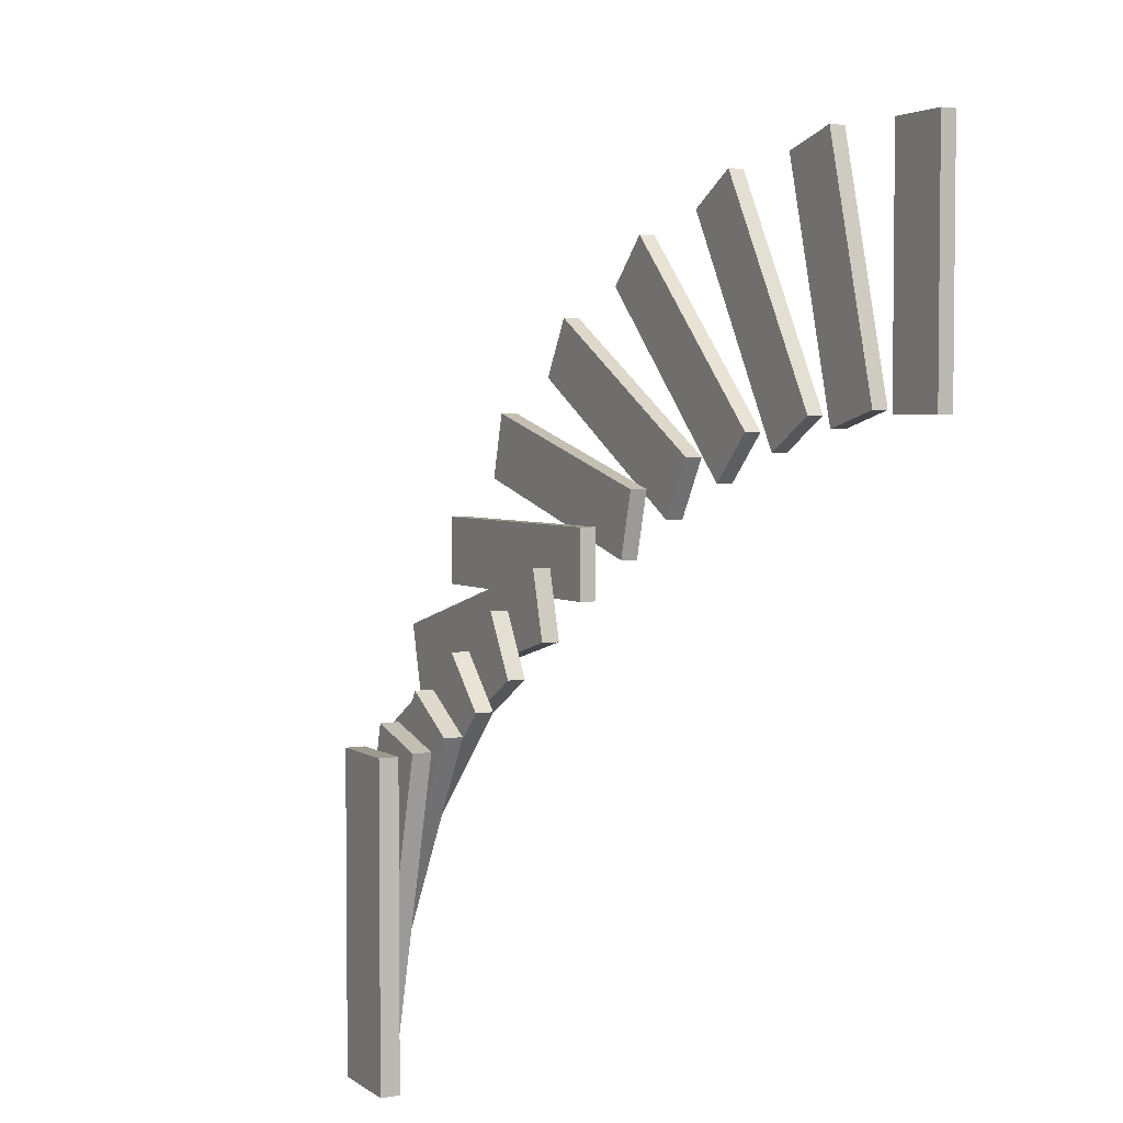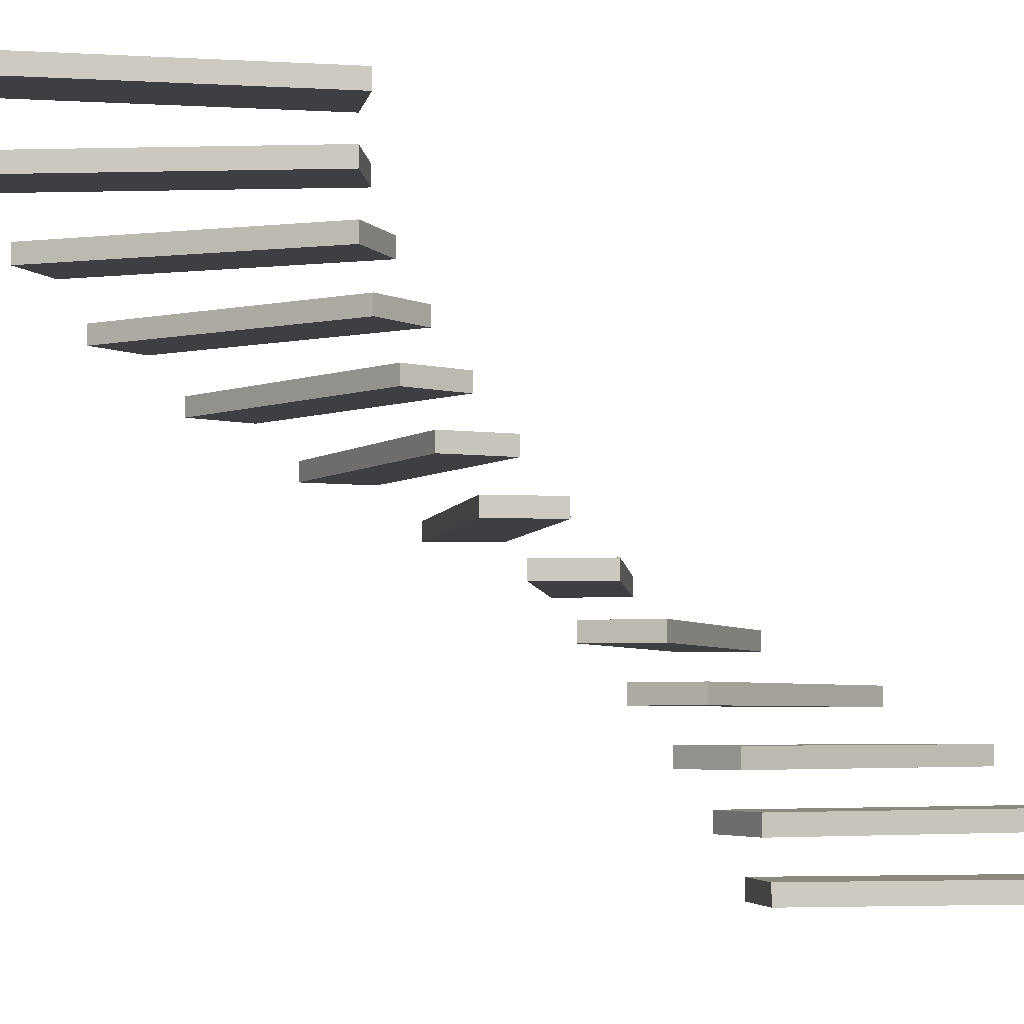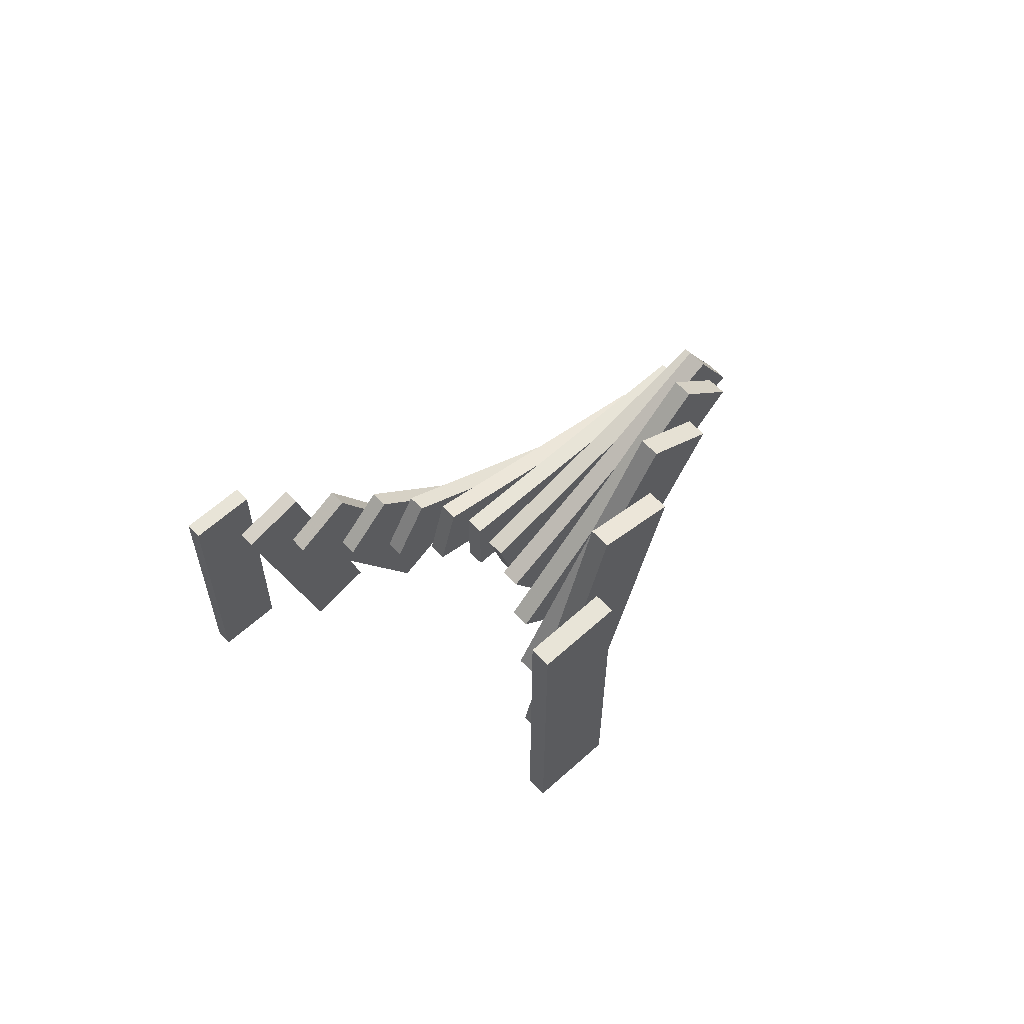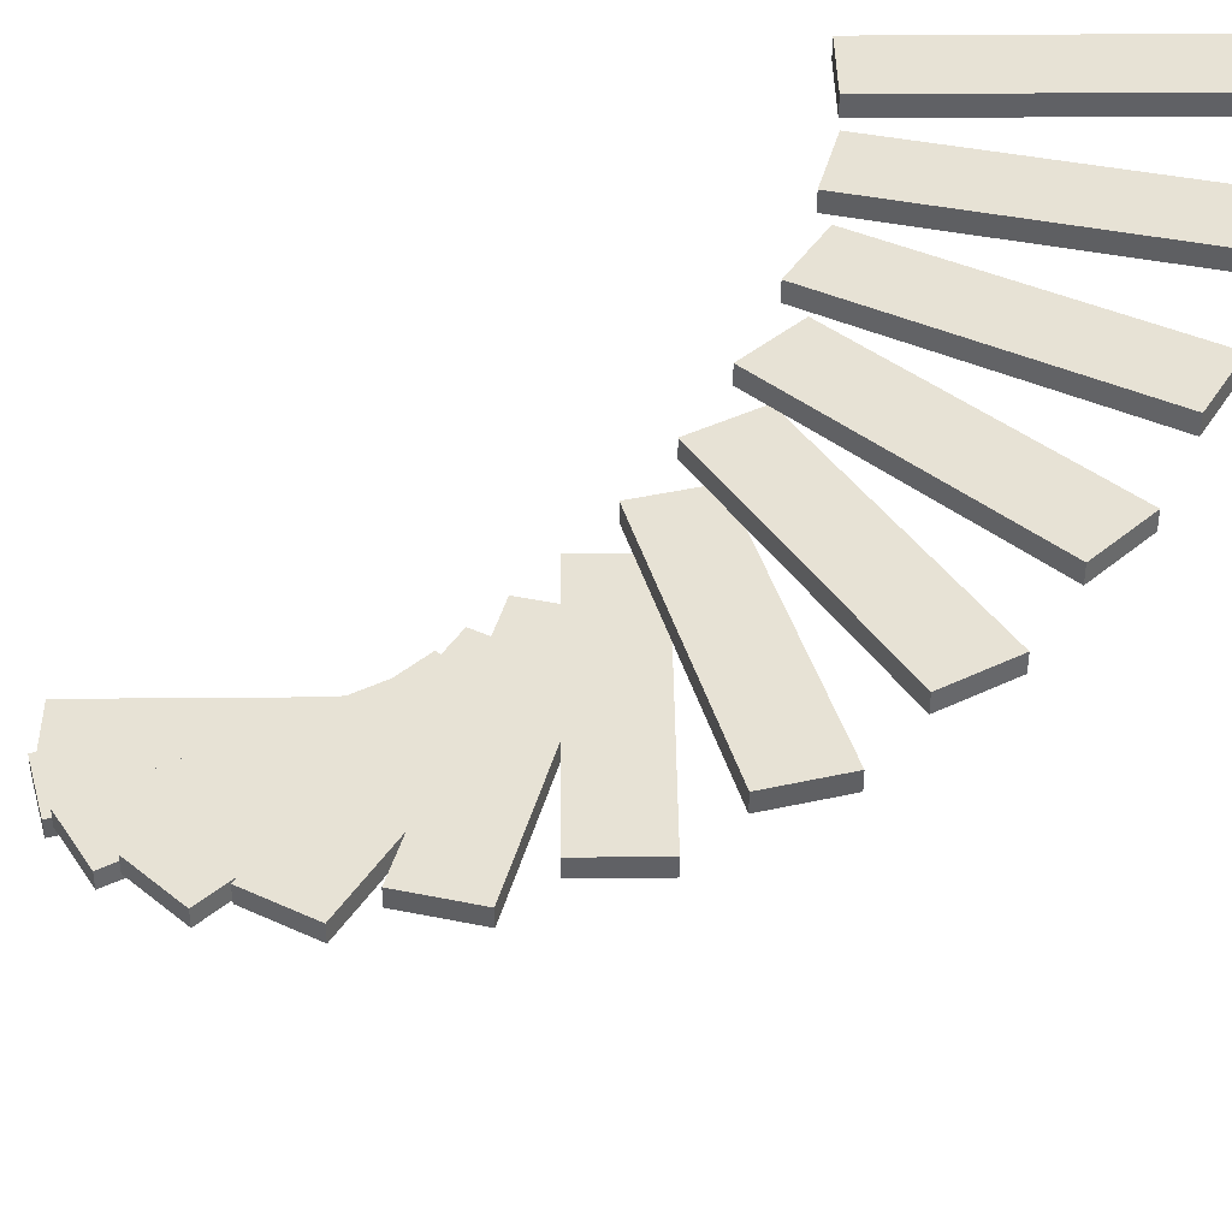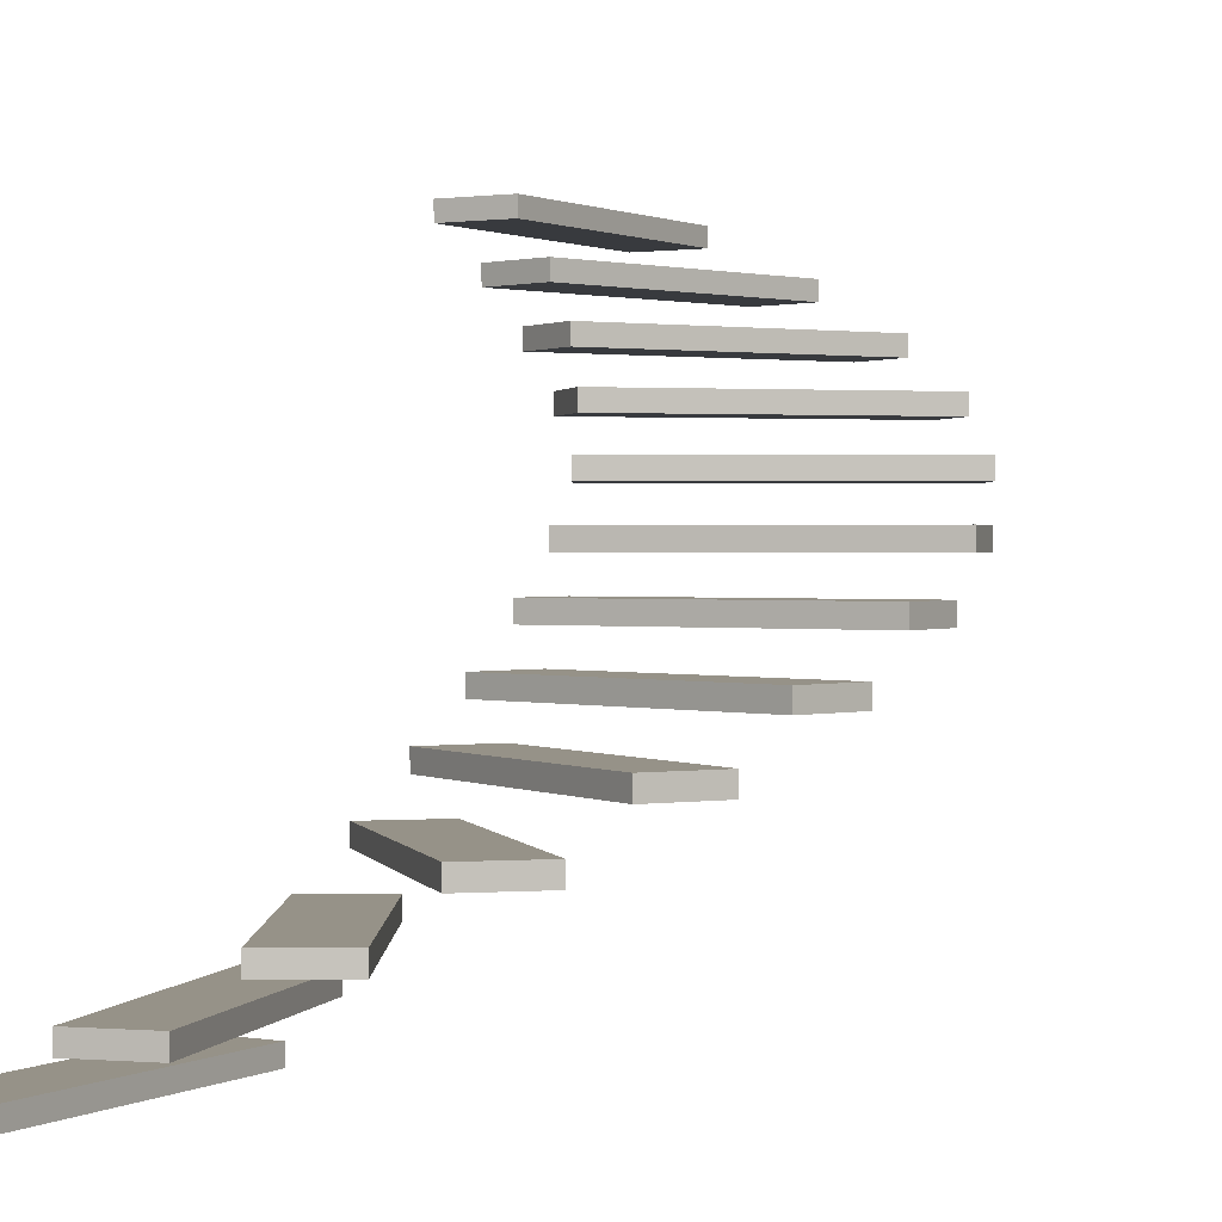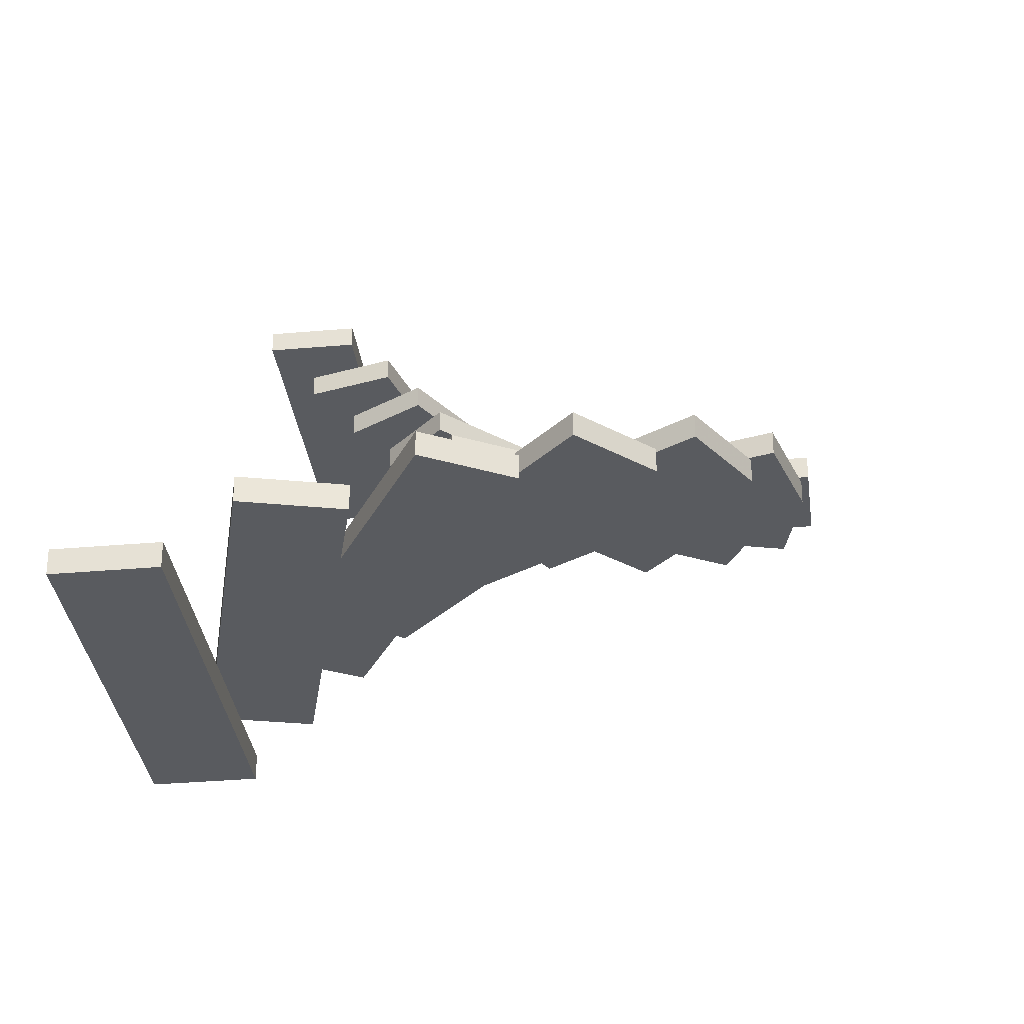
<metadata>
{"format":"obj","ext":"obj","renderer":"f3d","projection":"perspective","resolution":1024,"background":"white","views":[{"elev":3.4,"azim":-118.0,"up":"+Z"},{"elev":-4.3,"azim":-100.5,"up":"+Y"},{"elev":61.3,"azim":-42.6,"up":"+Z"},{"elev":40.5,"azim":89.4,"up":"+Y"},{"elev":1.2,"azim":30.2,"up":"+Y"},{"elev":-32.2,"azim":7.1,"up":"+Y"}]}
</metadata>
<code>
v 0.125 0 -0.5
v -0.125 0 -0.5
v -0.125 0 0.5
v 0.125 0 0.5
v 0.125 -0.062 -0.5
v -0.125 -0.062 -0.5
v -0.125 -0.062 0.5
v 0.125 -0.062 0.5
f 1 2 3 4
f 8 7 6 5
f 5 6 2 1
f 6 7 3 2
f 7 8 4 3
f 8 5 1 4
v 0.25 0.167 -0.549
v 0.009 0.167 -0.485
v 0.267 0.167 0.481
v 0.509 0.167 0.417
v 0.25 0.104 -0.549
v 0.009 0.104 -0.485
v 0.267 0.104 0.481
v 0.509 0.104 0.417
f 9 10 11 12
f 16 15 14 13
f 13 14 10 9
f 14 15 11 10
f 15 16 12 11
f 16 13 9 12
v 0.358 0.333 -0.629
v 0.142 0.333 -0.504
v 0.642 0.333 0.362
v 0.858 0.333 0.237
v 0.358 0.271 -0.629
v 0.142 0.271 -0.504
v 0.642 0.271 0.362
v 0.858 0.271 0.237
f 17 18 19 20
f 24 23 22 21
f 21 22 18 17
f 22 23 19 18
f 23 24 20 19
f 24 21 17 20
v 0.442 0.5 -0.735
v 0.265 0.5 -0.558
v 0.972 0.5 0.149
v 1.149 0.5 -0.028
v 0.442 0.438 -0.735
v 0.265 0.438 -0.558
v 0.972 0.438 0.149
v 1.149 0.438 -0.028
f 25 26 27 28
f 32 31 30 29
f 29 30 26 25
f 30 31 27 26
f 31 32 28 27
f 32 29 25 28
v 0.496 0.667 -0.858
v 0.371 0.667 -0.642
v 1.237 0.667 -0.142
v 1.362 0.667 -0.358
v 0.496 0.604 -0.858
v 0.371 0.604 -0.642
v 1.237 0.604 -0.142
v 1.362 0.604 -0.358
f 33 34 35 36
f 40 39 38 37
f 37 38 34 33
f 38 39 35 34
f 39 40 36 35
f 40 37 33 36
v 0.515 0.833 -0.991
v 0.451 0.833 -0.75
v 1.417 0.833 -0.491
v 1.481 0.833 -0.733
v 0.515 0.771 -0.991
v 0.451 0.771 -0.75
v 1.417 0.771 -0.491
v 1.481 0.771 -0.733
f 41 42 43 44
f 48 47 46 45
f 45 46 42 41
f 46 47 43 42
f 47 48 44 43
f 48 45 41 44
v 0.5 1 -1.125
v 0.5 1 -0.875
v 1.5 1 -0.875
v 1.5 1 -1.125
v 0.5 0.938 -1.125
v 0.5 0.938 -0.875
v 1.5 0.938 -0.875
v 1.5 0.938 -1.125
f 49 50 51 52
f 56 55 54 53
f 53 54 50 49
f 54 55 51 50
f 55 56 52 51
f 56 53 49 52
v 0.451 1.167 -1.25
v 0.515 1.167 -1.009
v 1.481 1.167 -1.267
v 1.417 1.167 -1.509
v 0.451 1.104 -1.25
v 0.515 1.104 -1.009
v 1.481 1.104 -1.267
v 1.417 1.104 -1.509
f 57 58 59 60
f 64 63 62 61
f 61 62 58 57
f 62 63 59 58
f 63 64 60 59
f 64 61 57 60
v 0.371 1.333 -1.358
v 0.496 1.333 -1.142
v 1.362 1.333 -1.642
v 1.237 1.333 -1.858
v 0.371 1.271 -1.358
v 0.496 1.271 -1.142
v 1.362 1.271 -1.642
v 1.237 1.271 -1.858
f 65 66 67 68
f 72 71 70 69
f 69 70 66 65
f 70 71 67 66
f 71 72 68 67
f 72 69 65 68
v 0.265 1.5 -1.442
v 0.442 1.5 -1.265
v 1.149 1.5 -1.972
v 0.972 1.5 -2.149
v 0.265 1.438 -1.442
v 0.442 1.438 -1.265
v 1.149 1.438 -1.972
v 0.972 1.438 -2.149
f 73 74 75 76
f 80 79 78 77
f 77 78 74 73
f 78 79 75 74
f 79 80 76 75
f 80 77 73 76
v 0.142 1.667 -1.496
v 0.358 1.667 -1.371
v 0.858 1.667 -2.237
v 0.642 1.667 -2.362
v 0.142 1.604 -1.496
v 0.358 1.604 -1.371
v 0.858 1.604 -2.237
v 0.642 1.604 -2.362
f 81 82 83 84
f 88 87 86 85
f 85 86 82 81
f 86 87 83 82
f 87 88 84 83
f 88 85 81 84
v 0.009 1.833 -1.515
v 0.25 1.833 -1.451
v 0.509 1.833 -2.417
v 0.267 1.833 -2.481
v 0.009 1.771 -1.515
v 0.25 1.771 -1.451
v 0.509 1.771 -2.417
v 0.267 1.771 -2.481
f 89 90 91 92
f 96 95 94 93
f 93 94 90 89
f 94 95 91 90
f 95 96 92 91
f 96 93 89 92
v -0.125 2 -1.5
v 0.125 2 -1.5
v 0.125 2 -2.5
v -0.125 2 -2.5
v -0.125 1.938 -1.5
v 0.125 1.938 -1.5
v 0.125 1.938 -2.5
v -0.125 1.938 -2.5
f 97 98 99 100
f 104 103 102 101
f 101 102 98 97
f 102 103 99 98
f 103 104 100 99
f 104 101 97 100

</code>
